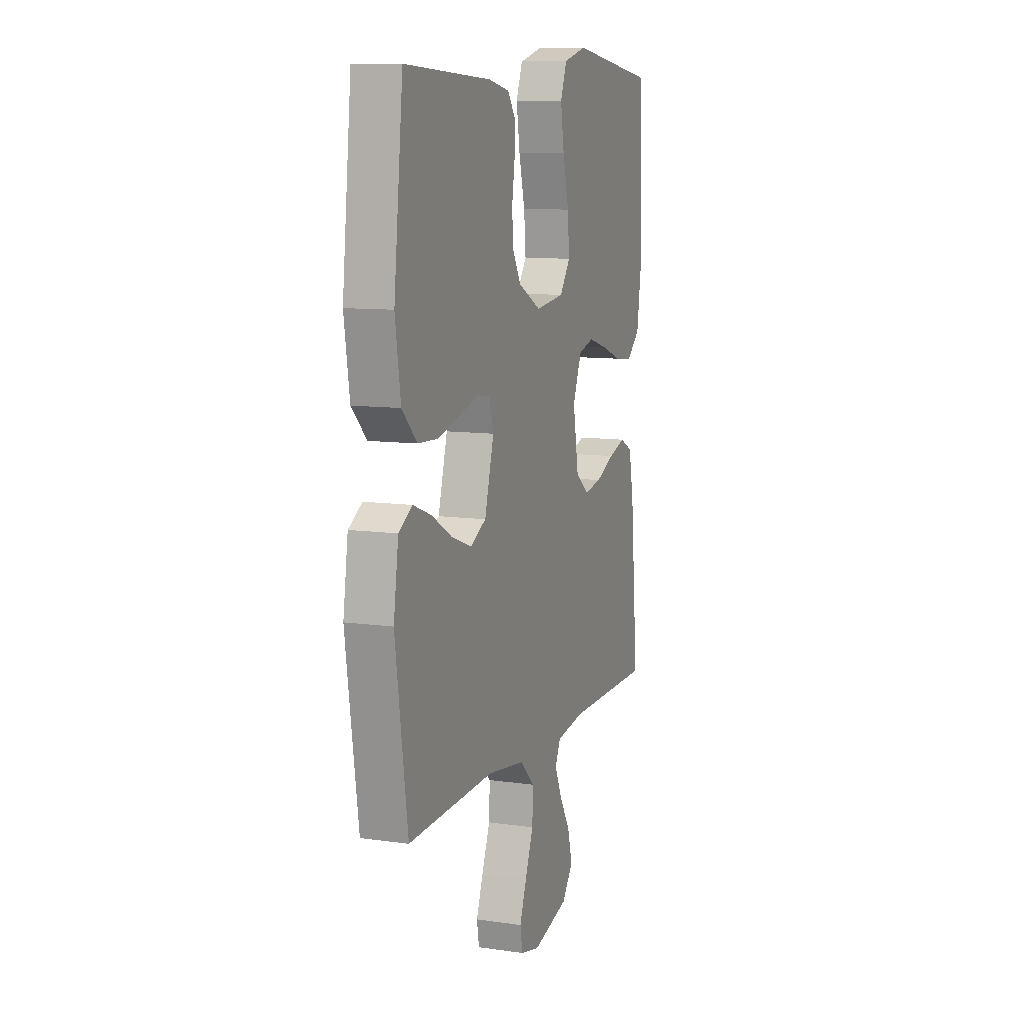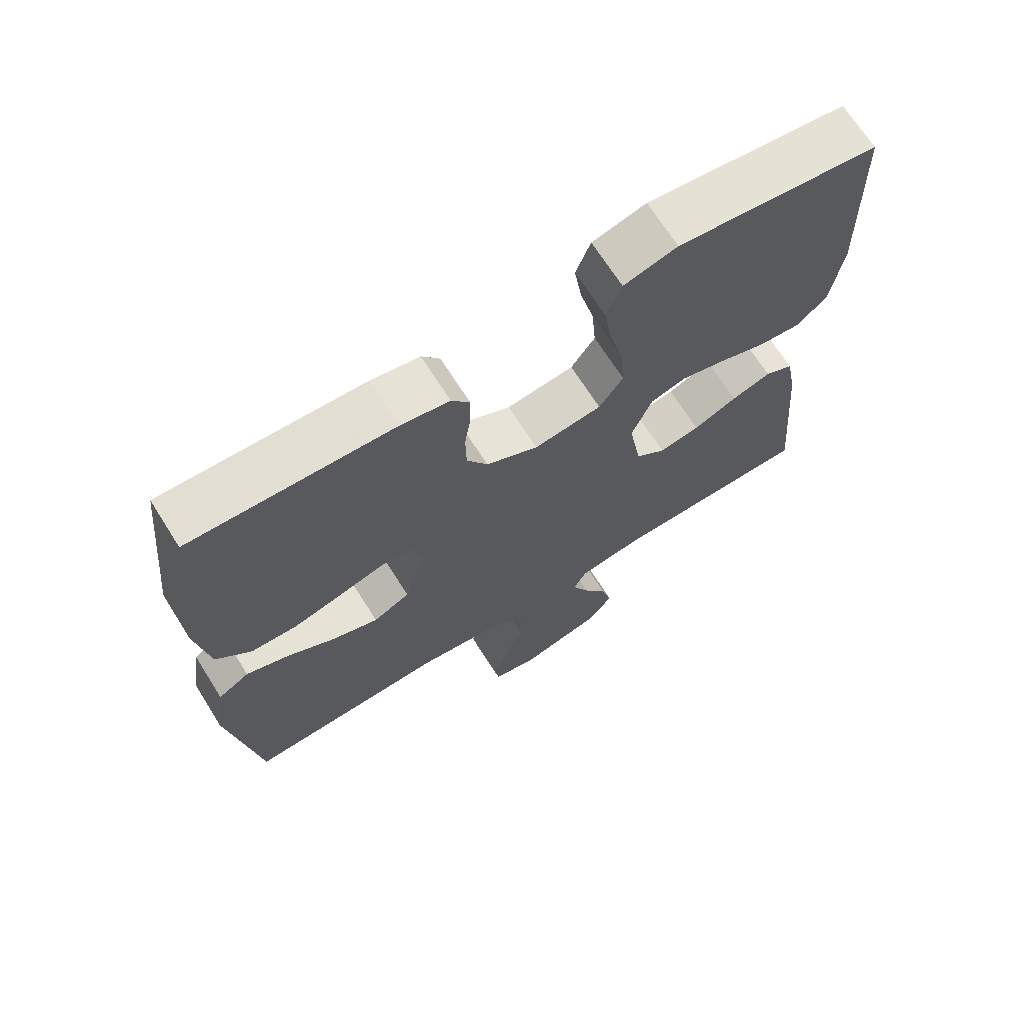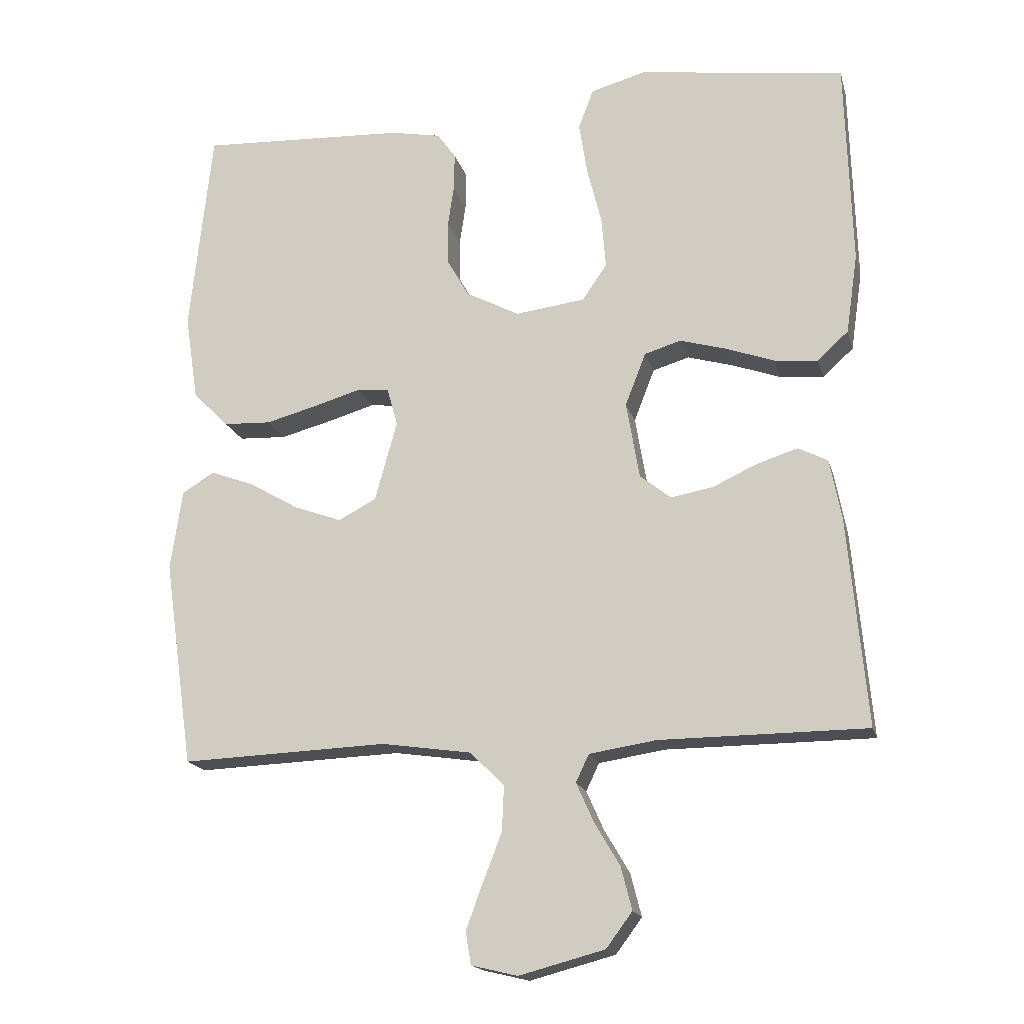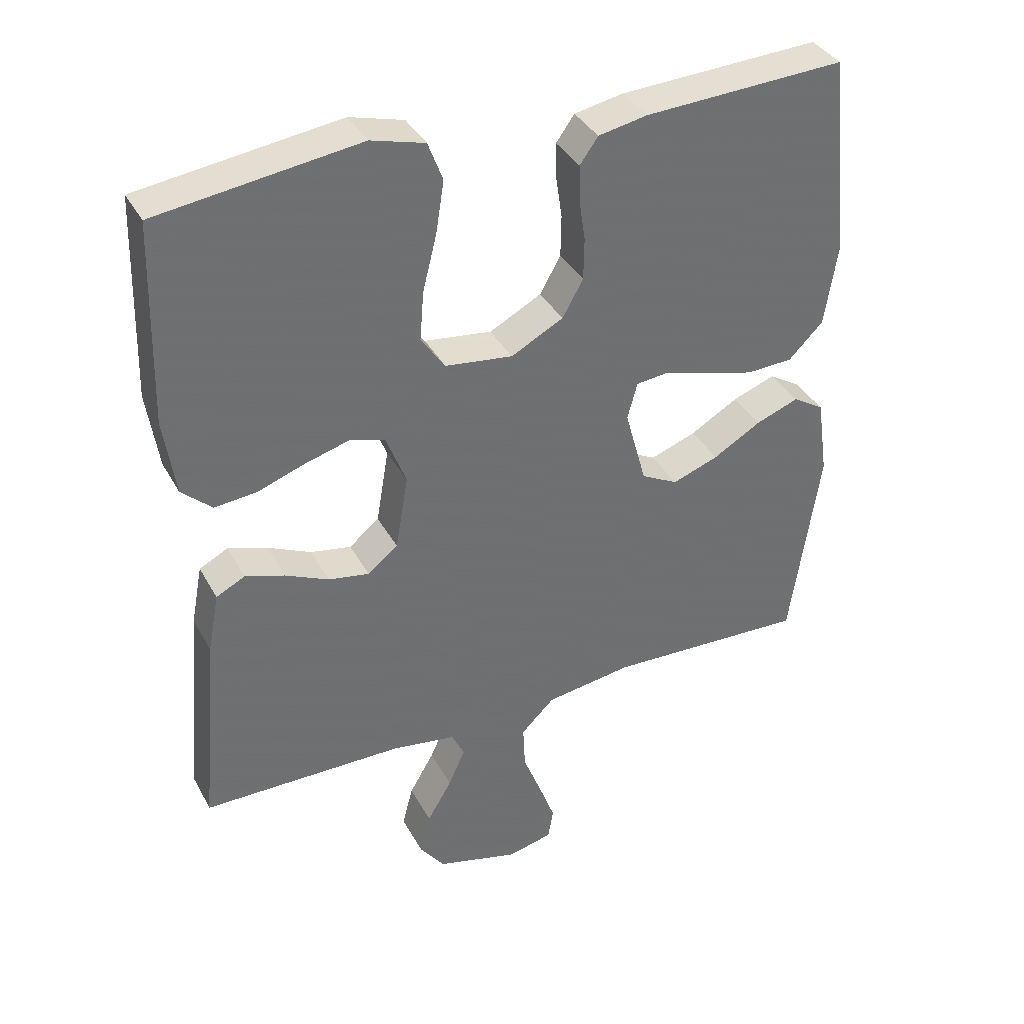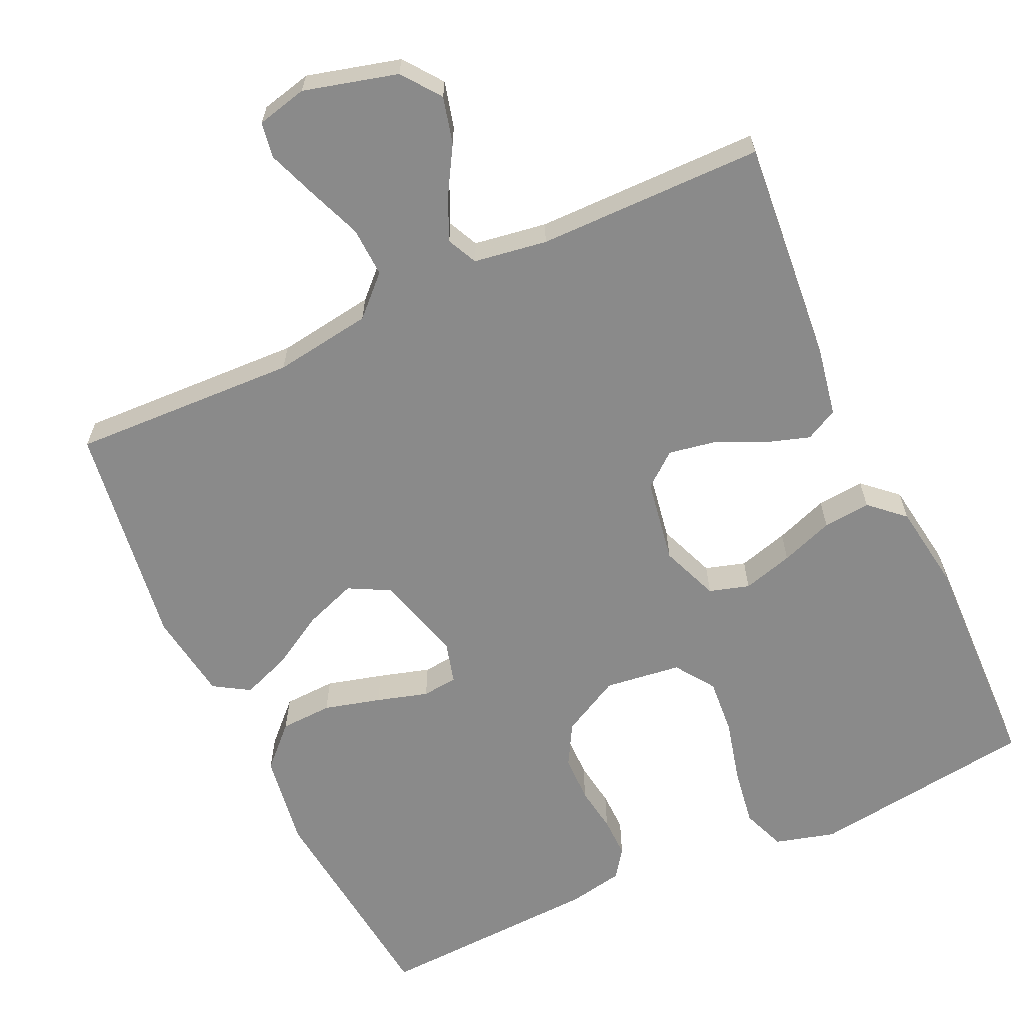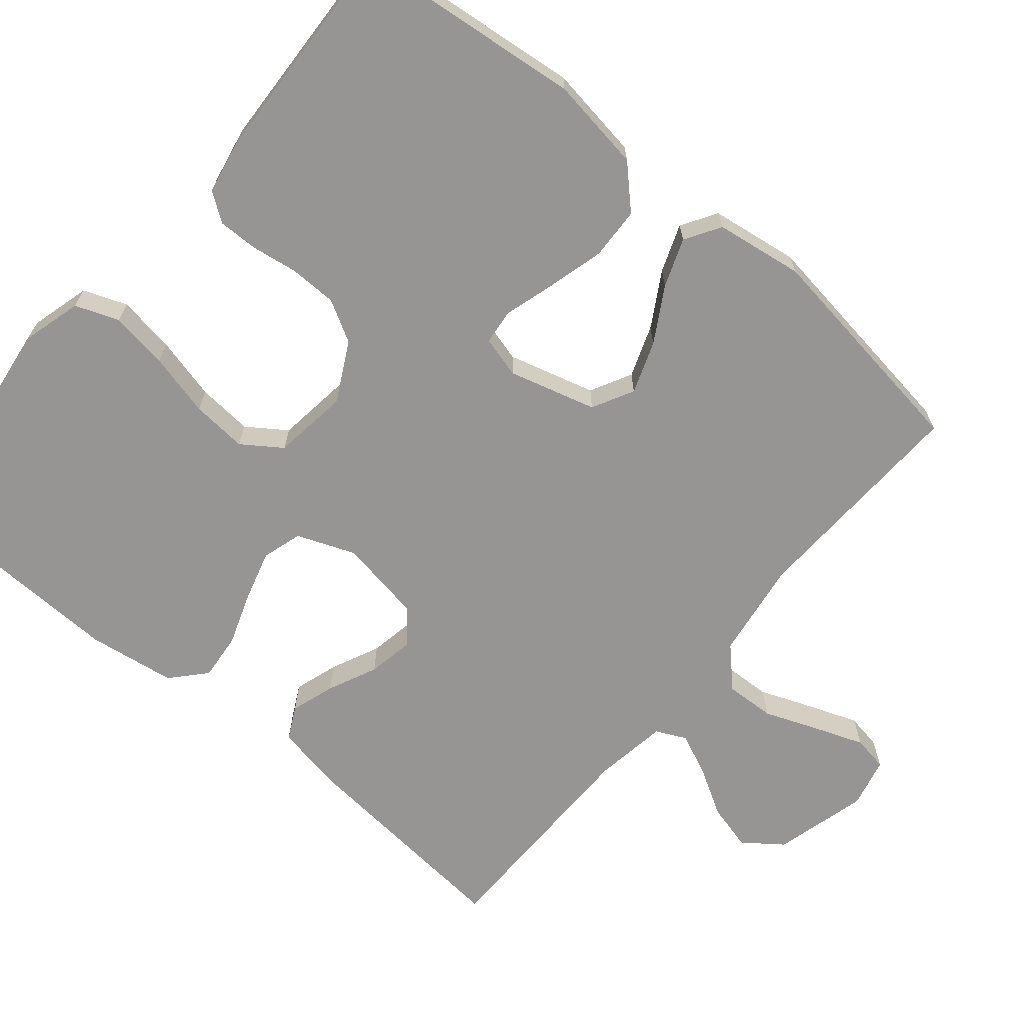
<metadata>
{"format":"obj","ext":"obj","renderer":"f3d","projection":"perspective","resolution":1024,"background":"white","views":[{"elev":9.9,"azim":110.3,"up":"+Z"},{"elev":69.2,"azim":147.7,"up":"+Z"},{"elev":-17.3,"azim":-166.1,"up":"+Z"},{"elev":37.2,"azim":-25.7,"up":"+Z"},{"elev":-63.5,"azim":-155.1,"up":"+Y"},{"elev":-67.5,"azim":50.1,"up":"+Y"}]}
</metadata>
<code>
v -0.5 0.07 -0.5
v -0.473 0.07 -0.2
v -0.456 0.07 -0.11
v -0.413 0.07 -0.088
v -0.354 0.07 -0.107
v -0.289 0.07 -0.137
v -0.228 0.07 -0.148
v -0.183 0.07 -0.112
v -0.164 0.07 0
v -0.194 0.07 0.077
v -0.247 0.07 0.093
v -0.314 0.07 0.074
v -0.384 0.07 0.049
v -0.447 0.07 0.043
v -0.492 0.07 0.084
v -0.509 0.07 0.2
v -0.5 0.07 0.5
v -0.2 0.07 0.54
v -0.12 0.07 0.518
v -0.098 0.07 0.46
v -0.11 0.07 0.383
v -0.131 0.07 0.299
v -0.137 0.07 0.225
v -0.101 0.07 0.173
v 0 0.07 0.16
v 0.078 0.07 0.201
v 0.109 0.07 0.256
v 0.11 0.07 0.319
v 0.101 0.07 0.38
v 0.1 0.07 0.434
v 0.127 0.07 0.472
v 0.2 0.07 0.486
v 0.5 0.07 0.5
v 0.532 0.07 0.2
v 0.513 0.07 0.075
v 0.461 0.07 0.023
v 0.392 0.07 0.02
v 0.317 0.07 0.04
v 0.249 0.07 0.06
v 0.202 0.07 0.055
v 0.187 0.07 0
v 0.219 0.07 -0.116
v 0.274 0.07 -0.145
v 0.343 0.07 -0.12
v 0.415 0.07 -0.078
v 0.479 0.07 -0.054
v 0.526 0.07 -0.083
v 0.543 0.07 -0.2
v 0.5 0.07 -0.5
v 0.2 0.07 -0.488
v 0.07 0.07 -0.507
v 0.02 0.07 -0.556
v 0.023 0.07 -0.622
v 0.051 0.07 -0.694
v 0.075 0.07 -0.759
v 0.067 0.07 -0.806
v 0 0.07 -0.822
v -0.124 0.07 -0.789
v -0.162 0.07 -0.738
v -0.146 0.07 -0.676
v -0.109 0.07 -0.613
v -0.084 0.07 -0.557
v -0.103 0.07 -0.517
v -0.2 0.07 -0.502
v -0.5 0 -0.5
v -0.473 0 -0.2
v -0.456 0 -0.11
v -0.413 0 -0.088
v -0.354 0 -0.107
v -0.289 0 -0.137
v -0.228 0 -0.148
v -0.183 0 -0.112
v -0.164 0 0
v -0.194 0 0.077
v -0.247 0 0.093
v -0.314 0 0.074
v -0.384 0 0.049
v -0.447 0 0.043
v -0.492 0 0.084
v -0.509 0 0.2
v -0.5 0 0.5
v -0.2 0 0.54
v -0.12 0 0.518
v -0.098 0 0.46
v -0.11 0 0.383
v -0.131 0 0.299
v -0.137 0 0.225
v -0.101 0 0.173
v 0 0 0.16
v 0.078 0 0.201
v 0.109 0 0.256
v 0.11 0 0.319
v 0.101 0 0.38
v 0.1 0 0.434
v 0.127 0 0.472
v 0.2 0 0.486
v 0.5 0 0.5
v 0.532 0 0.2
v 0.513 0 0.075
v 0.461 0 0.023
v 0.392 0 0.02
v 0.317 0 0.04
v 0.249 0 0.06
v 0.202 0 0.055
v 0.187 0 0
v 0.219 0 -0.116
v 0.274 0 -0.145
v 0.343 0 -0.12
v 0.415 0 -0.078
v 0.479 0 -0.054
v 0.526 0 -0.083
v 0.543 0 -0.2
v 0.5 0 -0.5
v 0.2 0 -0.488
v 0.07 0 -0.507
v 0.02 0 -0.556
v 0.023 0 -0.622
v 0.051 0 -0.694
v 0.075 0 -0.759
v 0.067 0 -0.806
v 0 0 -0.822
v -0.124 0 -0.789
v -0.162 0 -0.738
v -0.146 0 -0.676
v -0.109 0 -0.613
v -0.084 0 -0.557
v -0.103 0 -0.517
v -0.2 0 -0.502
f 58 59 60 61
f 58 61 62
f 57 58 62
f 56 57 62
f 53 54 55 56
f 53 56 62 63
f 47 48 49 50
f 47 50 51
f 44 45 46 47
f 43 44 47 51
f 42 43 51 52
f 36 37 38 39
f 34 35 36 39
f 34 39 40
f 33 34 40
f 32 33 40
f 31 32 40 41
f 28 29 30 31
f 27 28 31 41
f 19 20 21 22
f 19 22 23
f 18 19 23
f 17 18 23
f 16 17 23 24
f 12 13 14 15
f 11 12 15 16
f 10 11 16 24
f 3 4 5 6
f 3 6 7
f 64 1 2 3
f 63 64 3 7
f 52 53 63 7
f 26 27 41 42
f 25 26 42 52
f 9 10 24 25
f 8 9 25 52
f 7 8 52
f 125 124 123 122
f 126 125 122
f 126 122 121
f 126 121 120
f 120 119 118 117
f 127 126 120 117
f 114 113 112 111
f 115 114 111
f 111 110 109 108
f 115 111 108 107
f 116 115 107 106
f 103 102 101 100
f 103 100 99 98
f 104 103 98
f 104 98 97
f 104 97 96
f 105 104 96 95
f 95 94 93 92
f 105 95 92 91
f 86 85 84 83
f 87 86 83
f 87 83 82
f 87 82 81
f 88 87 81 80
f 79 78 77 76
f 80 79 76 75
f 88 80 75 74
f 70 69 68 67
f 71 70 67
f 67 66 65 128
f 71 67 128 127
f 71 127 117 116
f 106 105 91 90
f 116 106 90 89
f 89 88 74 73
f 116 89 73 72
f 116 72 71
f 1 65 66 2
f 2 66 67 3
f 3 67 68 4
f 4 68 69 5
f 5 69 70 6
f 6 70 71 7
f 7 71 72 8
f 8 72 73 9
f 9 73 74 10
f 10 74 75 11
f 11 75 76 12
f 12 76 77 13
f 13 77 78 14
f 14 78 79 15
f 15 79 80 16
f 16 80 81 17
f 17 81 82 18
f 18 82 83 19
f 19 83 84 20
f 20 84 85 21
f 21 85 86 22
f 22 86 87 23
f 23 87 88 24
f 24 88 89 25
f 25 89 90 26
f 26 90 91 27
f 27 91 92 28
f 28 92 93 29
f 29 93 94 30
f 30 94 95 31
f 31 95 96 32
f 32 96 97 33
f 33 97 98 34
f 34 98 99 35
f 35 99 100 36
f 36 100 101 37
f 37 101 102 38
f 38 102 103 39
f 39 103 104 40
f 40 104 105 41
f 41 105 106 42
f 42 106 107 43
f 43 107 108 44
f 44 108 109 45
f 45 109 110 46
f 46 110 111 47
f 47 111 112 48
f 48 112 113 49
f 49 113 114 50
f 50 114 115 51
f 51 115 116 52
f 52 116 117 53
f 53 117 118 54
f 54 118 119 55
f 55 119 120 56
f 56 120 121 57
f 57 121 122 58
f 58 122 123 59
f 59 123 124 60
f 60 124 125 61
f 61 125 126 62
f 62 126 127 63
f 63 127 128 64
f 64 128 65 1

</code>
